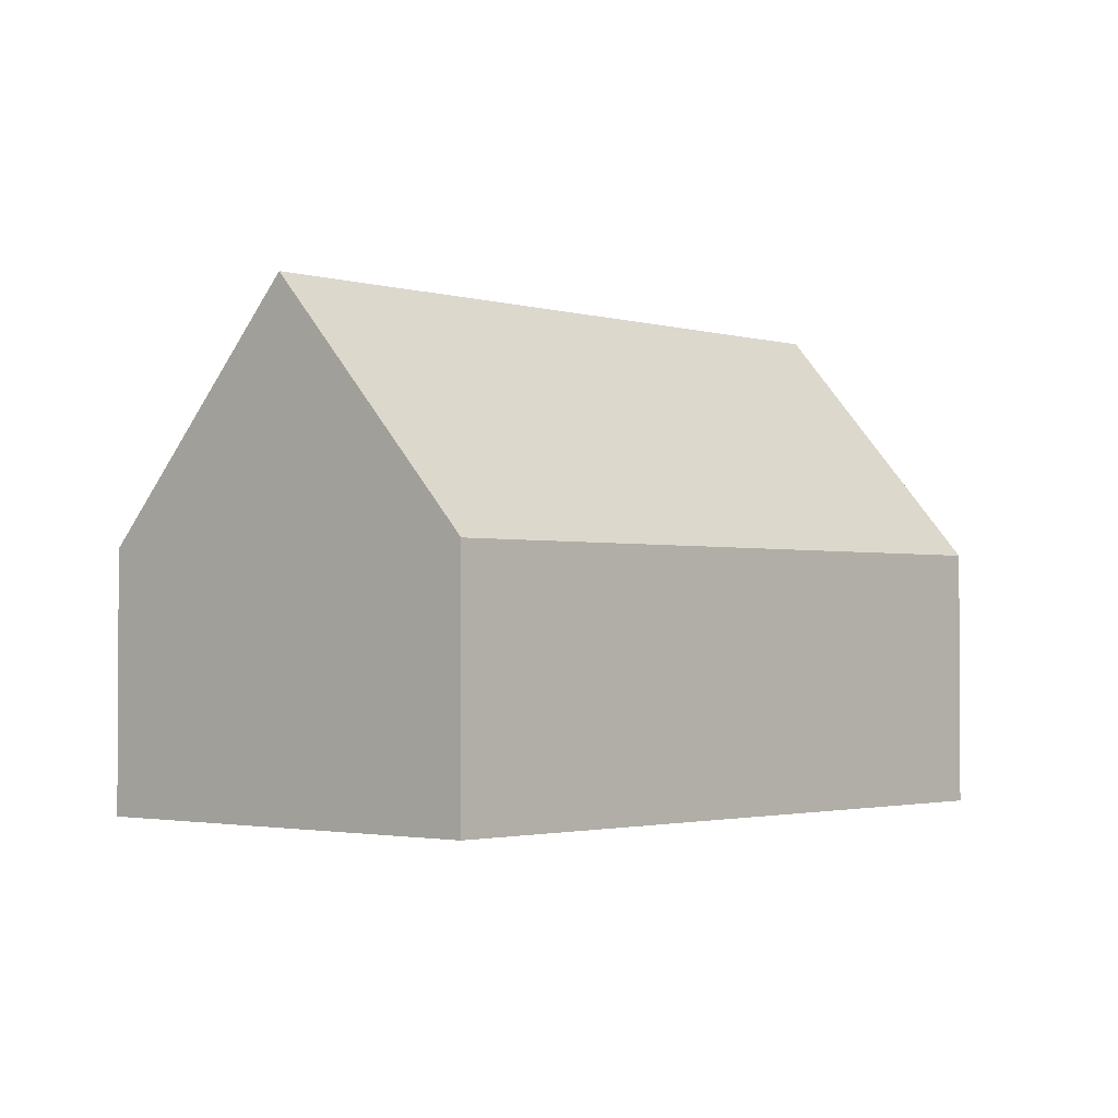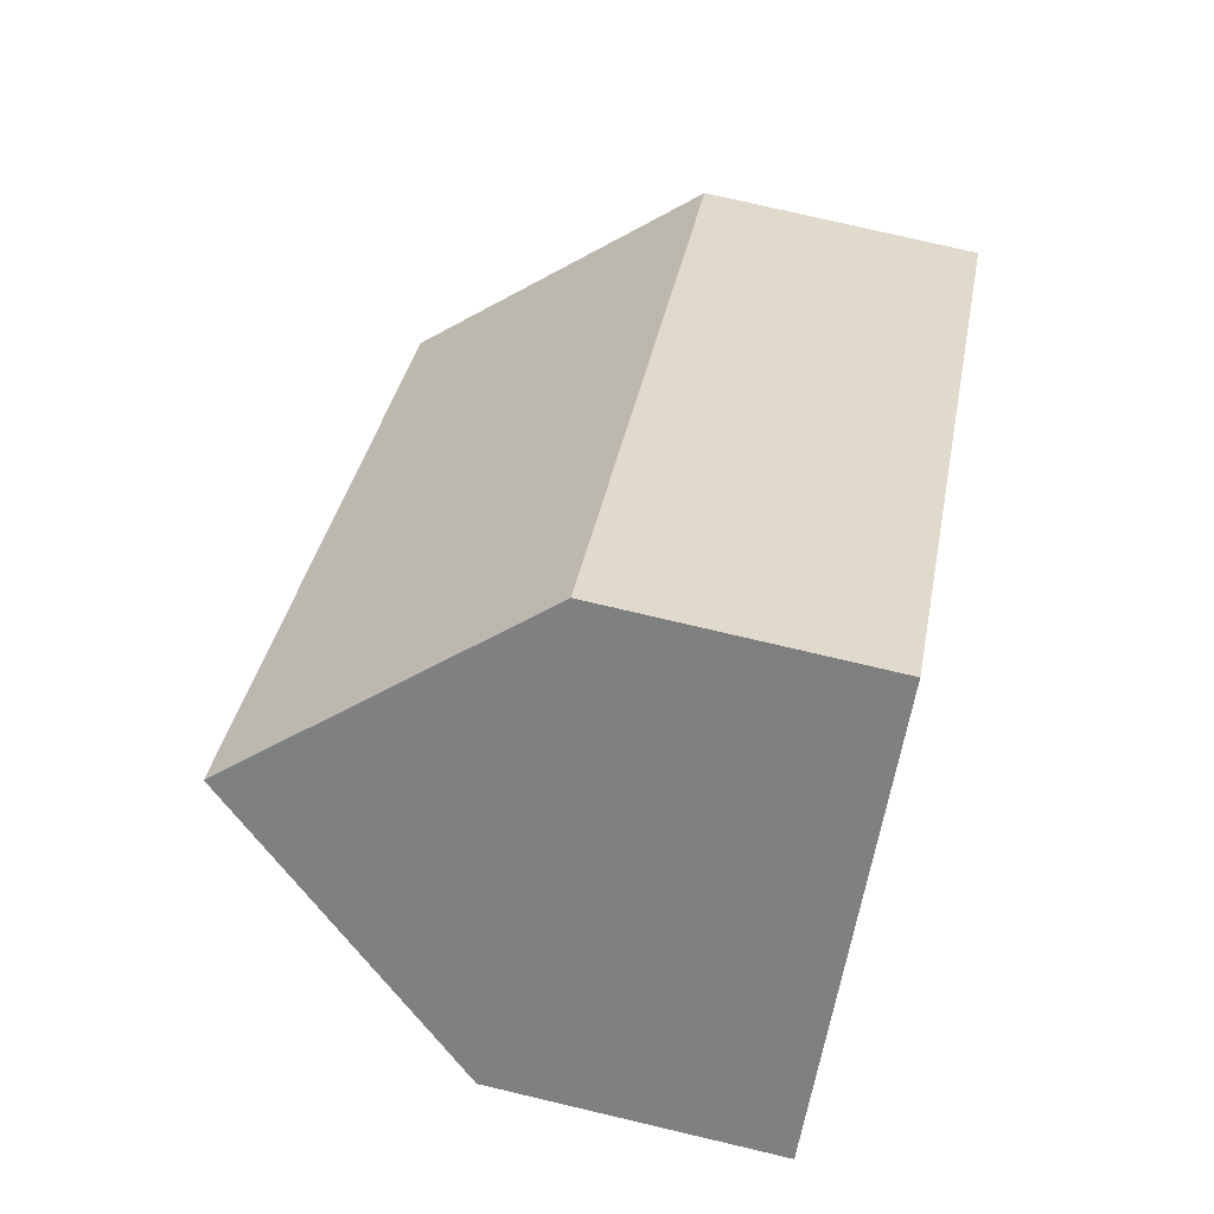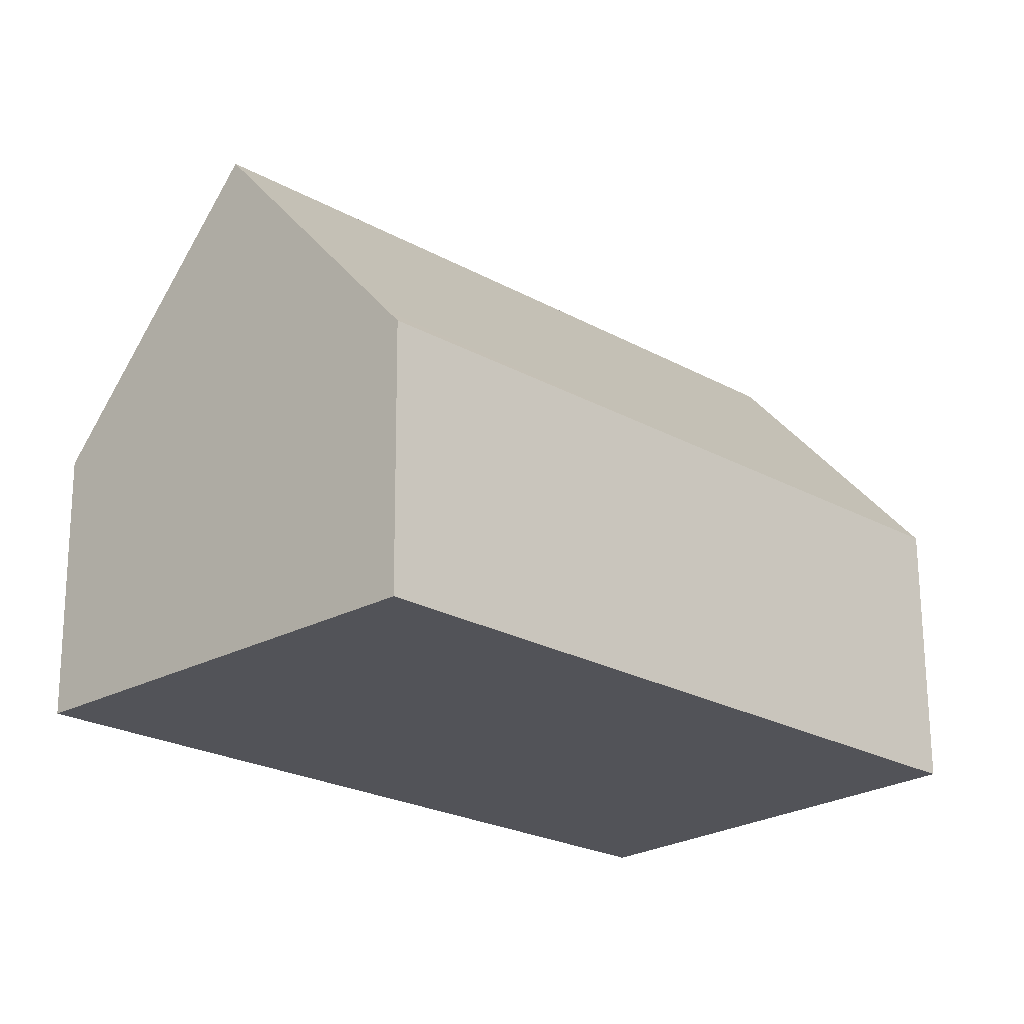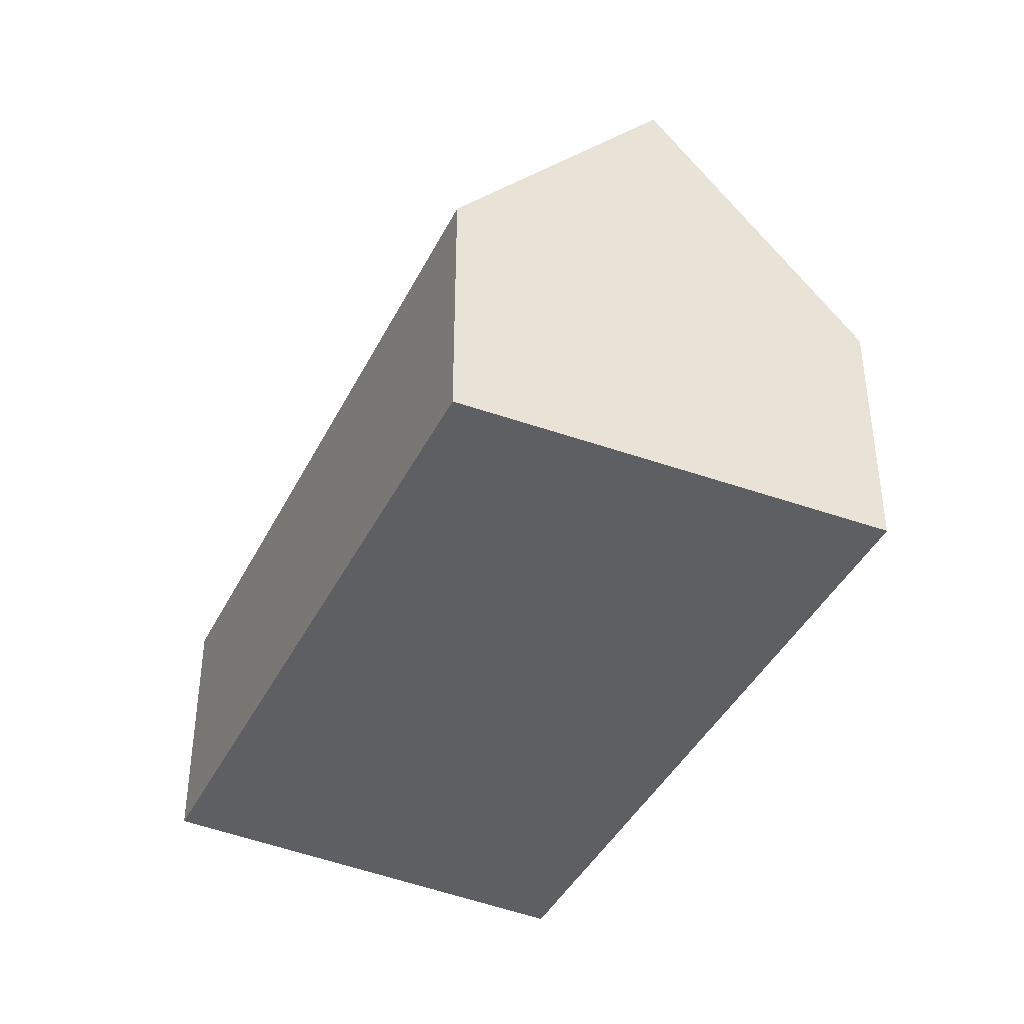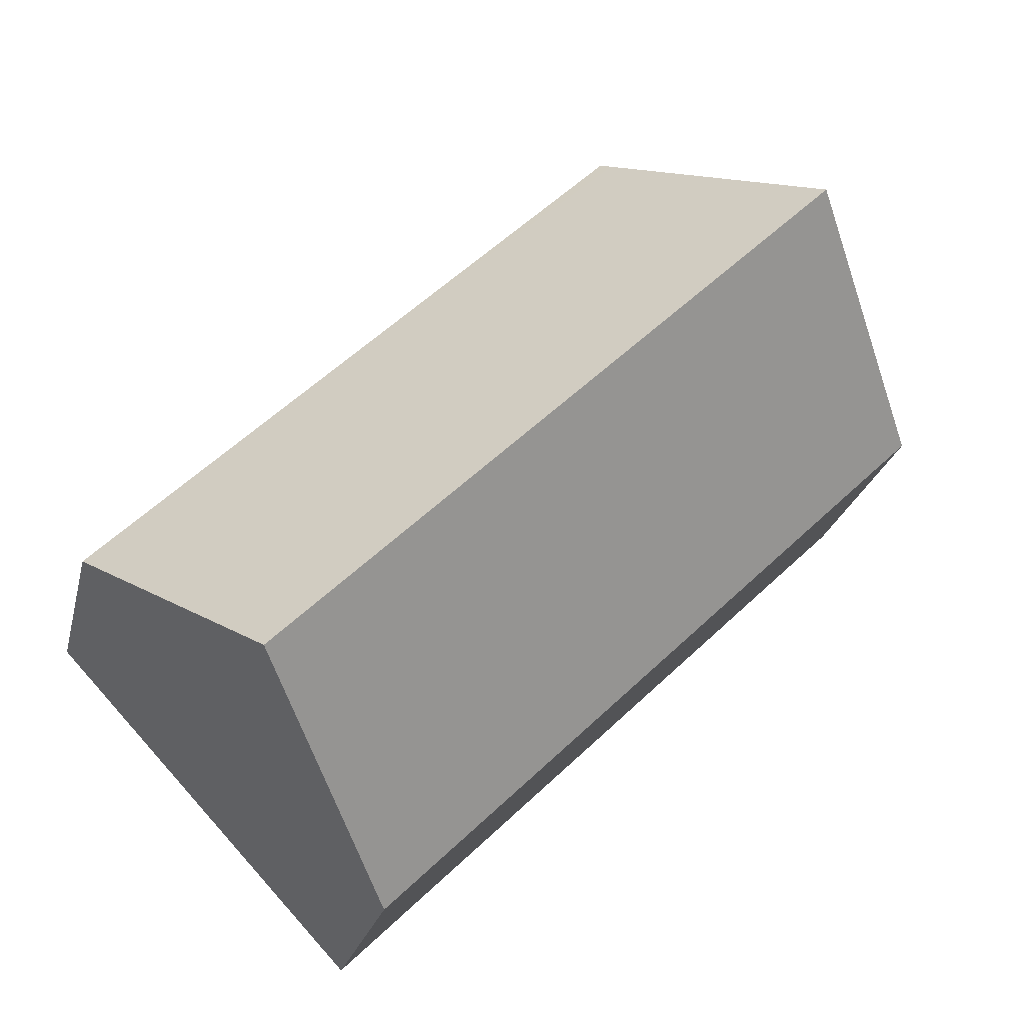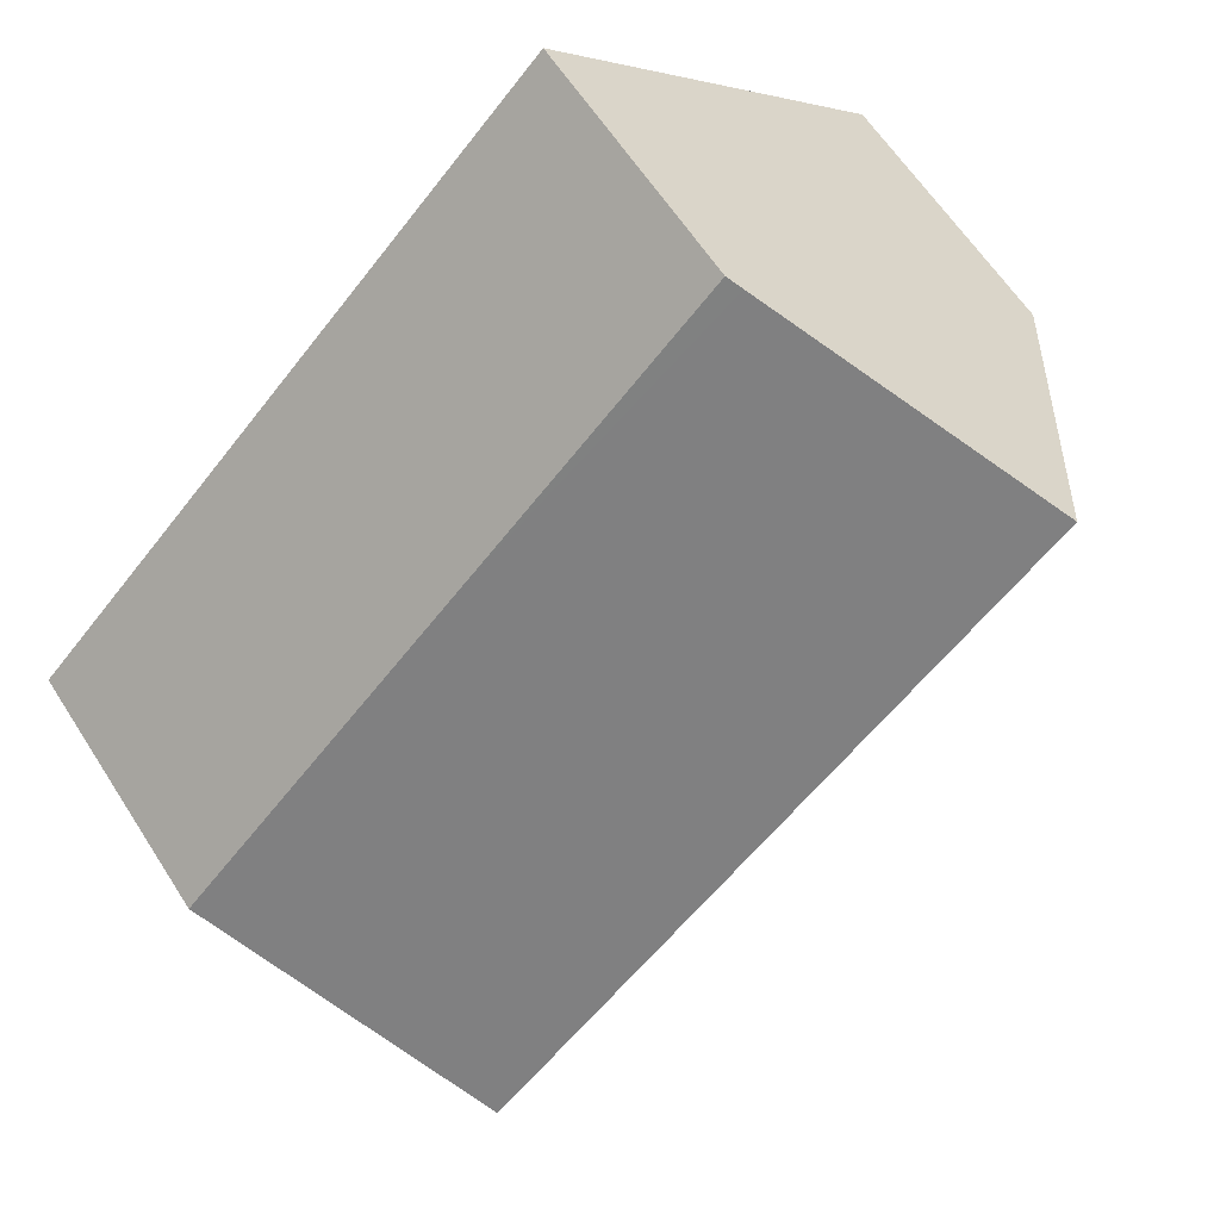
<metadata>
{"format":"obj","ext":"obj","renderer":"f3d","projection":"perspective","resolution":1024,"background":"white","views":[{"elev":-2.0,"azim":-2.2,"up":"+Y"},{"elev":76.4,"azim":-76.8,"up":"+Z"},{"elev":67.3,"azim":-0.3,"up":"+Z"},{"elev":-41.3,"azim":109.6,"up":"+Y"},{"elev":-23.5,"azim":167.3,"up":"+Z"},{"elev":61.3,"azim":147.5,"up":"+Z"}]}
</metadata>
<code>
v  0.265 7.1 0.247
v  14.18 6.702 -13.82
v  0 6.702 4.104e-16
v  4.279 13.13 3.981
v  18.4 13.13 -9.783
v  17.62 11.86 -10.63
v  14.43 6.702 -14.06
v  14.63 7.038 -13.84
v  22.16 7.058 -5.744
v  16.25 6.709 0.462
v  22.35 6.756 -5.543
v  14.8 6.698 1.889
v  8.372 6.983 7.788
v  8.594 6.649 7.995
v  0 0 0
v  0.265 -1.512e-17 0.247
v  4.279 -2.438e-16 3.981
v  8.372 -4.769e-16 7.788
v  8.594 -4.896e-16 7.995
v  14.8 -1.157e-16 1.889
v  16.25 -2.829e-17 0.462
v  22.35 3.394e-16 -5.543
v  22.16 3.517e-16 -5.744
v  18.4 5.99e-16 -9.783
v  14.63 8.471e-16 -13.84
v  14.43 8.608e-16 -14.06
v  17.62 6.508e-16 -10.63
v  14.18 8.464e-16 -13.82
g defaultobject
f 1 2 3
f 2 1 4
f 2 4 5
f 2 5 6
f 2 6 7
f 7 6 8
f 9 10 11
f 10 9 5
f 10 5 4
f 10 4 12
f 12 4 13
f 12 13 14
f 1 13 4
f 13 1 3
f 13 3 15
f 13 15 16
f 13 16 17
f 13 17 14
f 14 17 18
f 14 18 19
f 19 12 14
f 12 19 20
f 12 20 10
f 10 20 11
f 11 20 21
f 11 21 22
f 9 6 5
f 6 9 11
f 6 11 22
f 6 22 8
f 8 22 23
f 8 23 24
f 8 24 7
f 7 24 25
f 7 25 26
f 25 24 27
f 2 15 3
f 15 2 7
f 15 7 28
f 28 7 26
f 21 23 22
f 23 21 24
f 24 21 27
f 27 21 25
f 25 21 20
f 25 20 19
f 25 19 26
f 26 19 28
f 28 19 18
f 28 18 15
f 15 18 17
f 15 17 16

</code>
